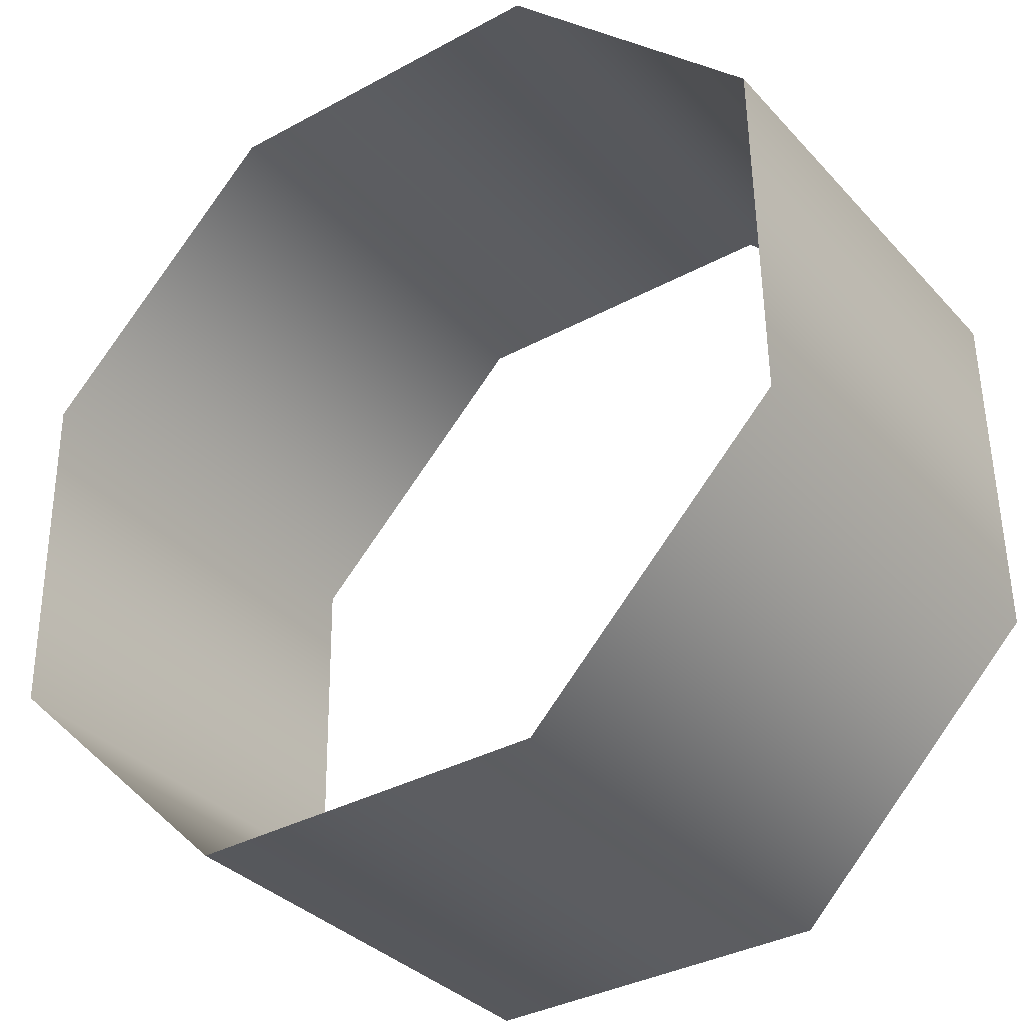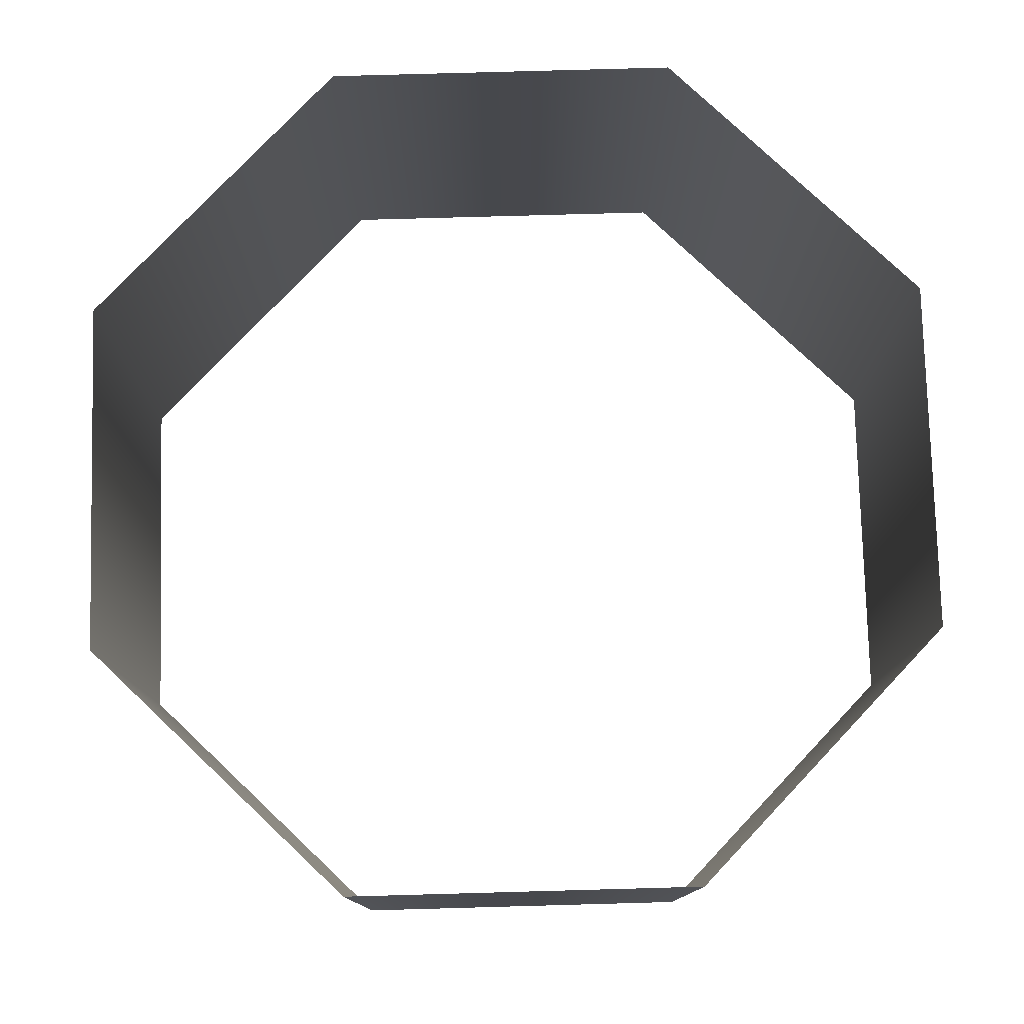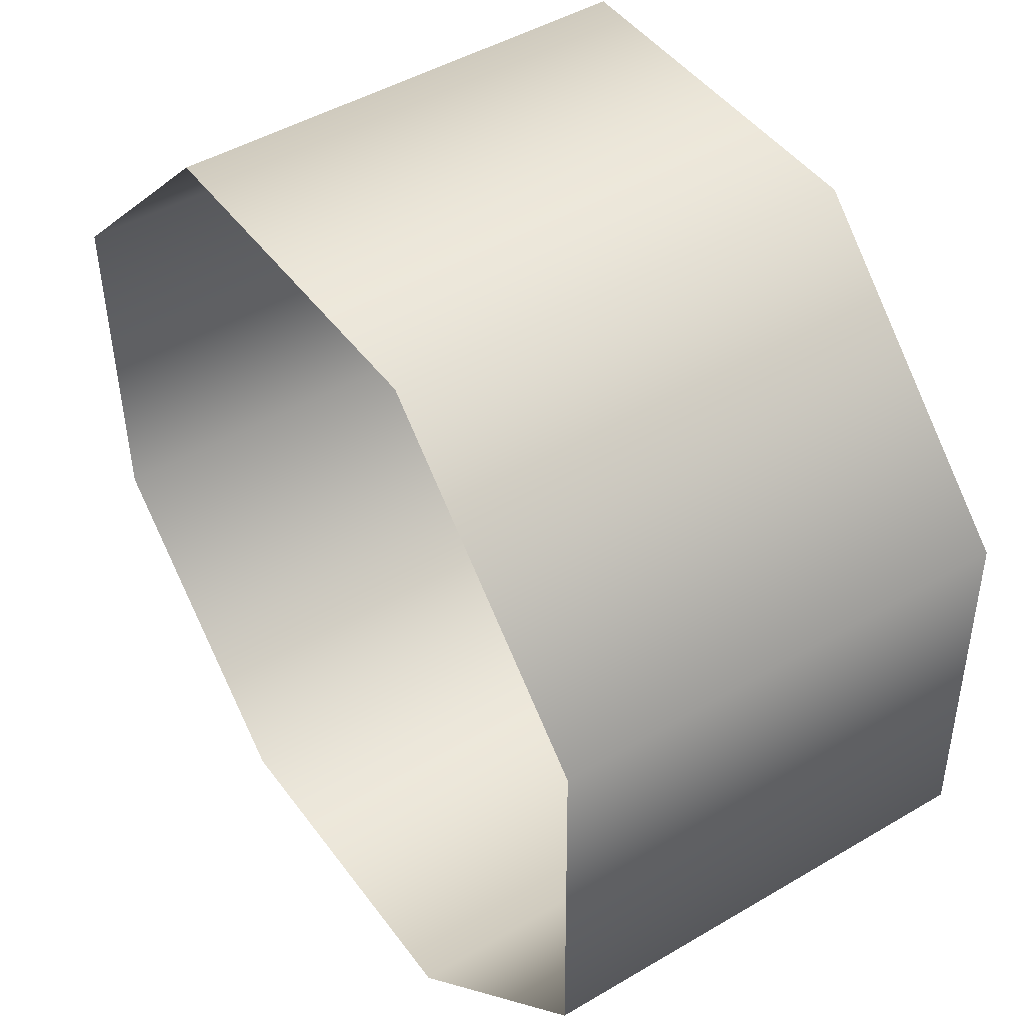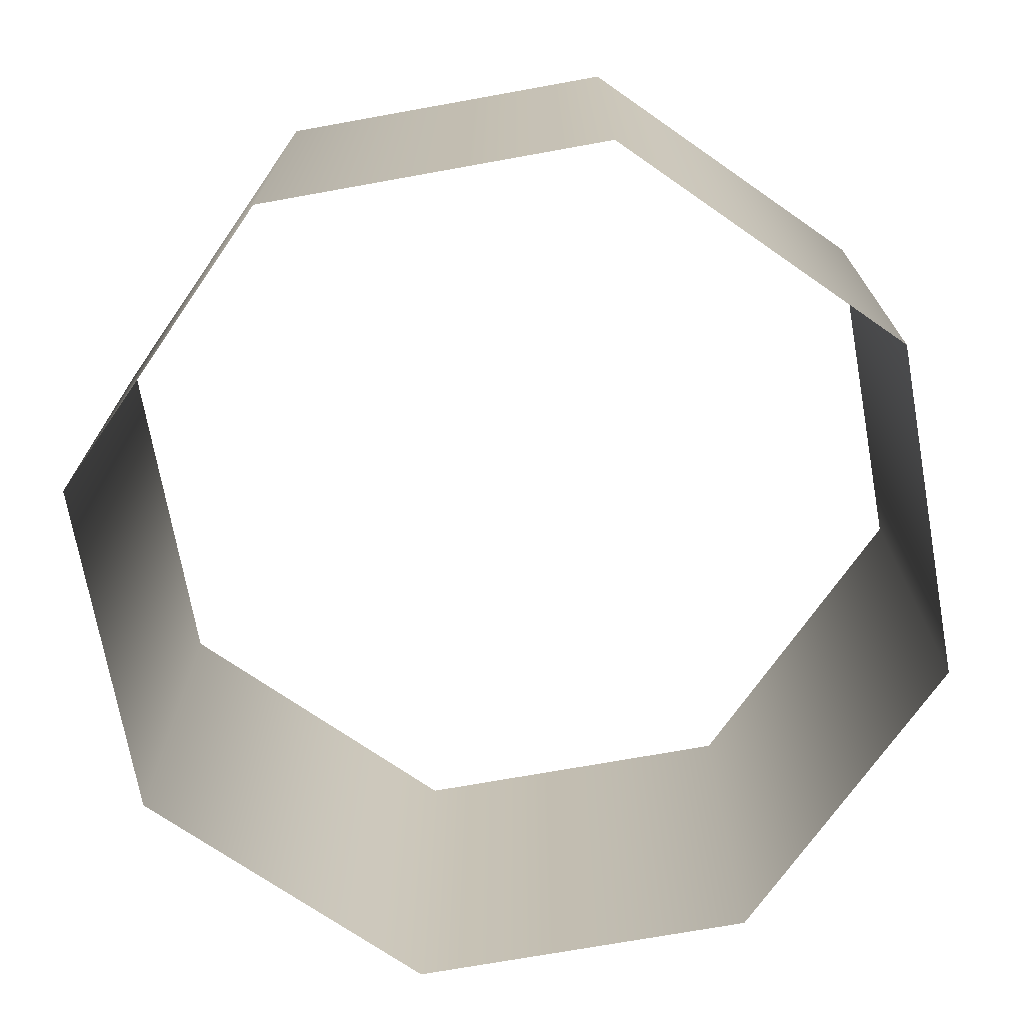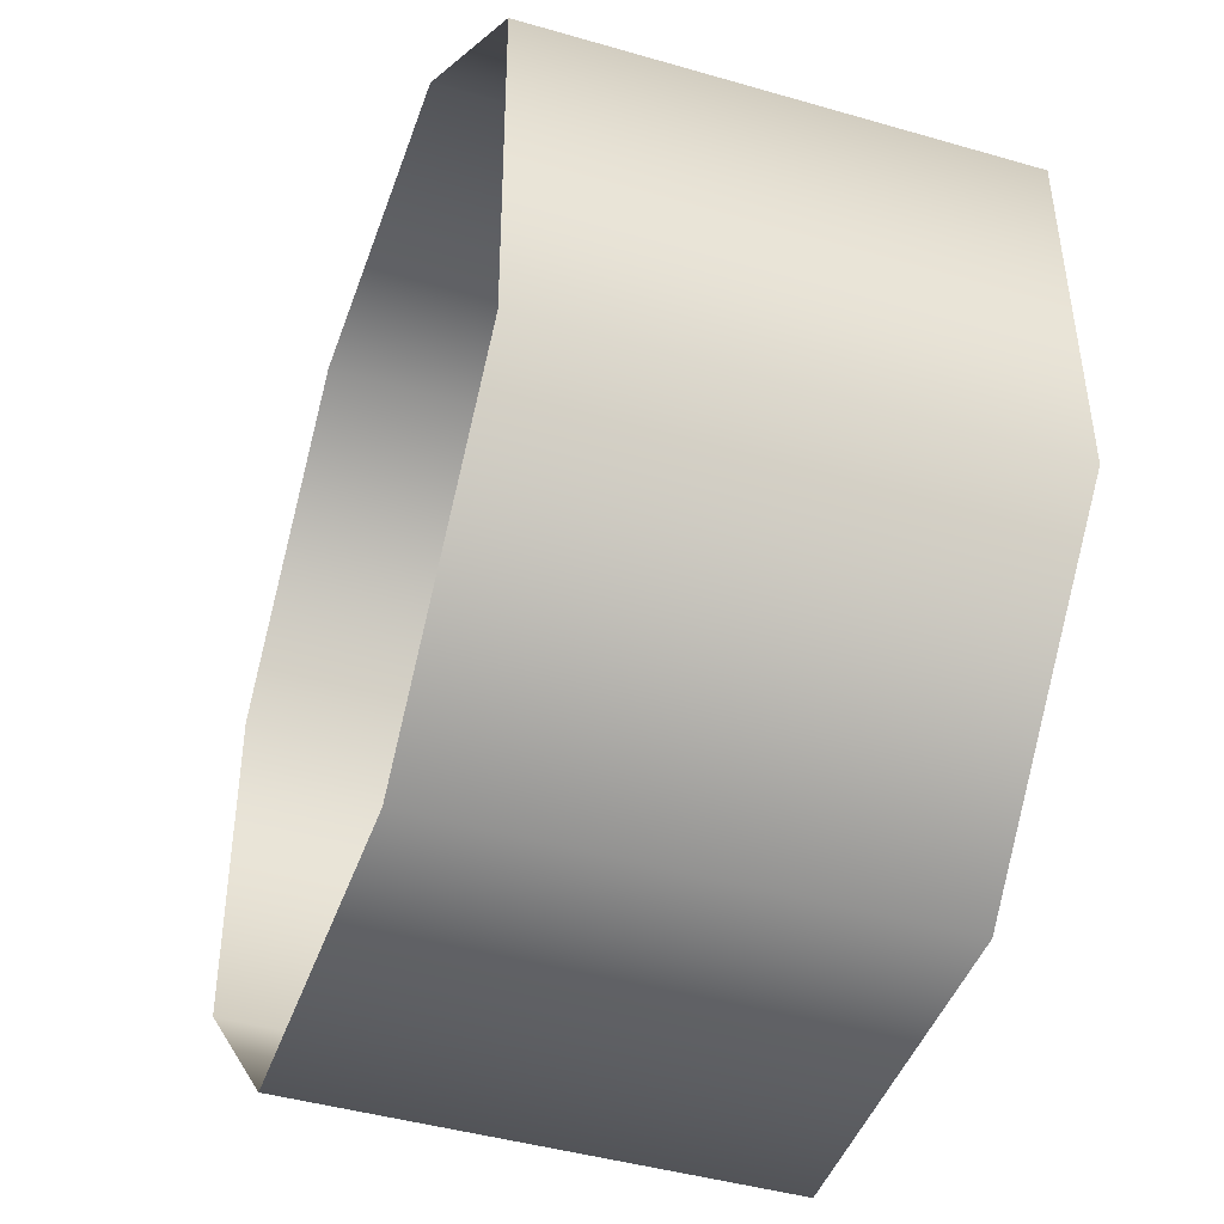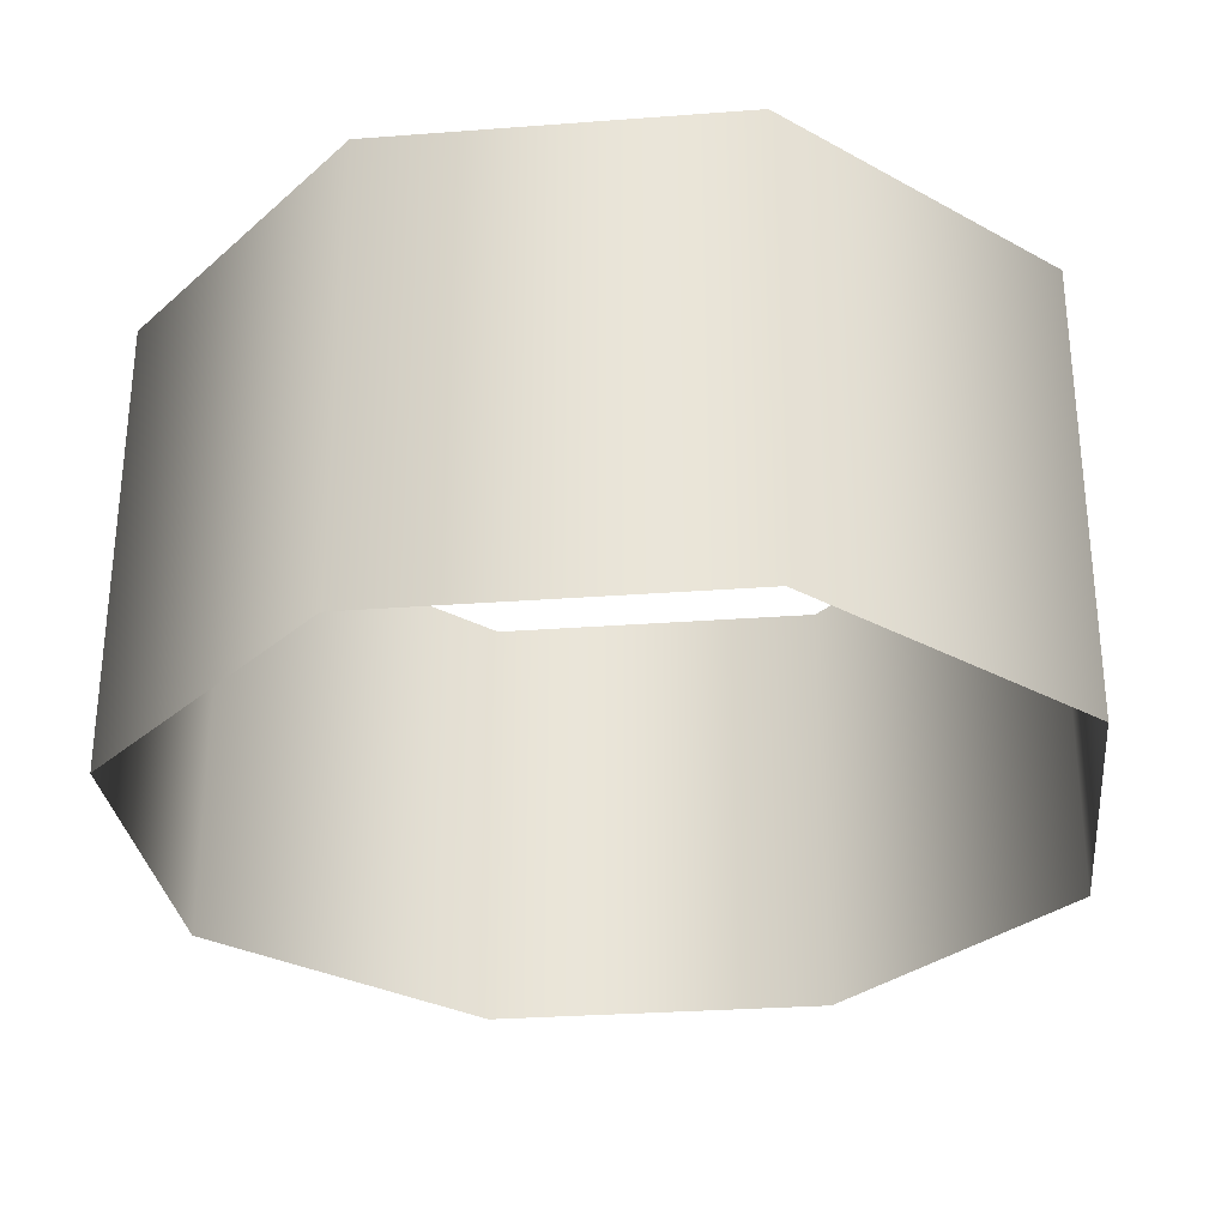
<metadata>
{"format":"obj","ext":"obj","renderer":"f3d","projection":"perspective","resolution":1024,"background":"white","views":[{"elev":-34.3,"azim":35.6,"up":"+Z"},{"elev":78.3,"azim":87.6,"up":"+Y"},{"elev":46.5,"azim":56.1,"up":"+Z"},{"elev":-71.6,"azim":99.4,"up":"+Y"},{"elev":-43.9,"azim":71.2,"up":"+Z"},{"elev":-29.7,"azim":5.5,"up":"+Y"}]}
</metadata>
<code>
g Propella34
v 5.723 -3.435 2.465
v 5.723 2.757 2.465
v 5.79 2.757 -2.304
v 5.79 -3.435 -2.304
v 2.466 2.757 -5.724
v 2.466 -3.435 -5.724
v -2.304 2.757 -5.79
v -2.304 -3.435 -5.79
v -5.723 -3.435 -2.465
v -5.723 2.757 -2.465
v -5.79 2.757 2.304
v -5.79 -3.435 2.304
v -2.465 2.757 5.723
v -2.465 -3.435 5.723
v 2.304 2.757 5.79
v 2.304 -3.435 5.79
v 5.723 2.757 2.465
v 5.723 -3.435 2.465
g Propella34_0
f 3 2 1
f 4 3 1
f 5 3 4
f 6 5 4
f 7 5 6
f 8 7 6
f 8 9 7
f 9 10 7
f 11 10 9
f 12 11 9
f 13 11 12
f 14 13 12
f 15 13 14
f 16 15 14
f 17 15 16
f 18 17 16

</code>
